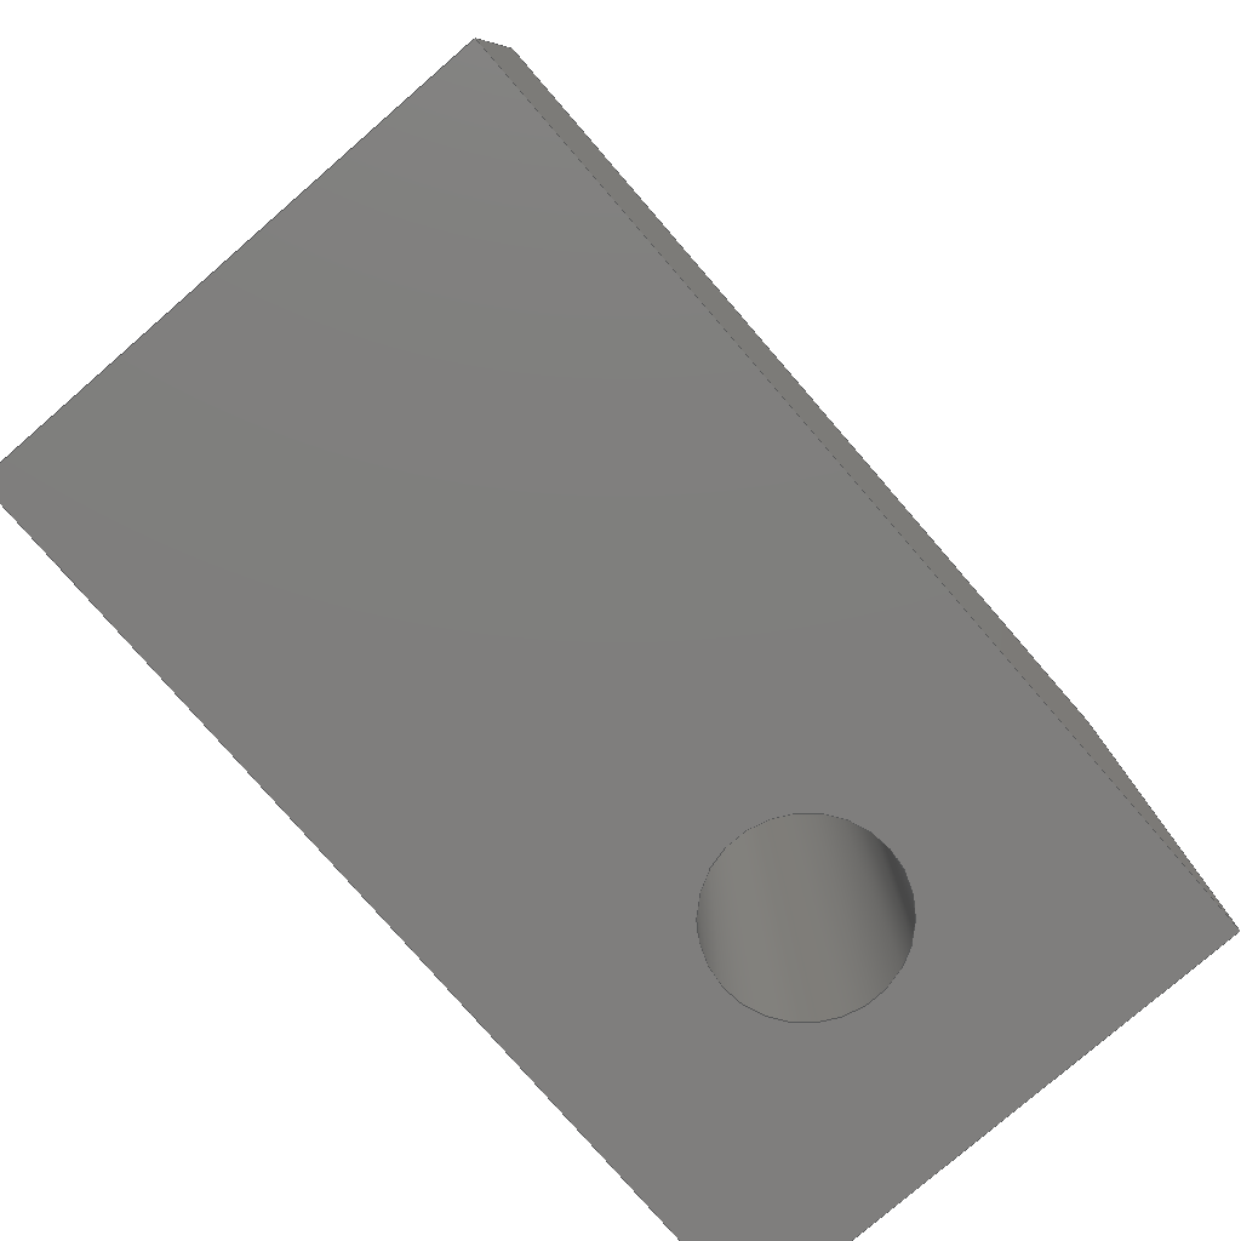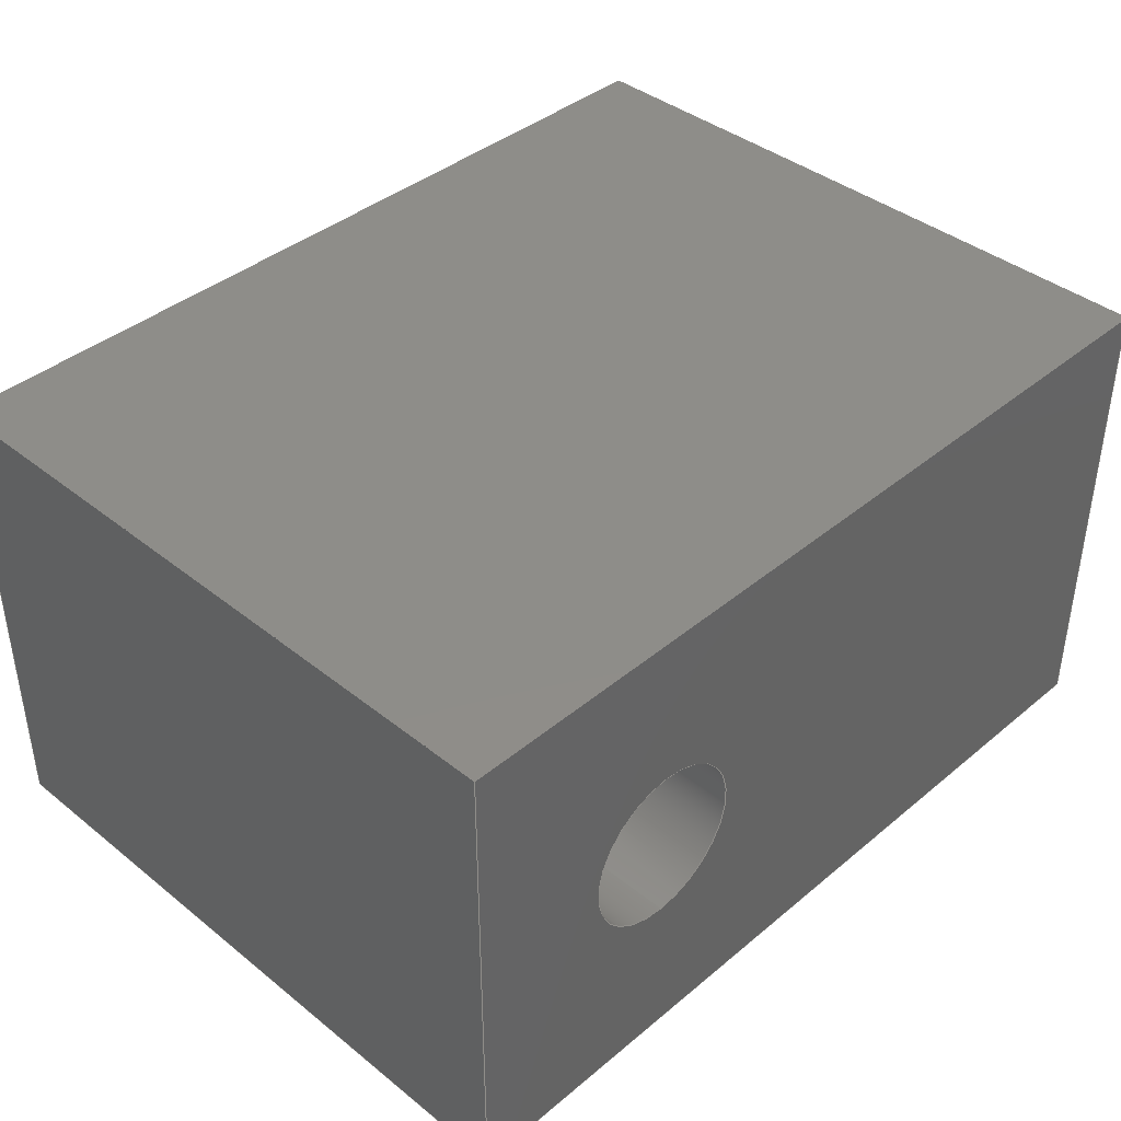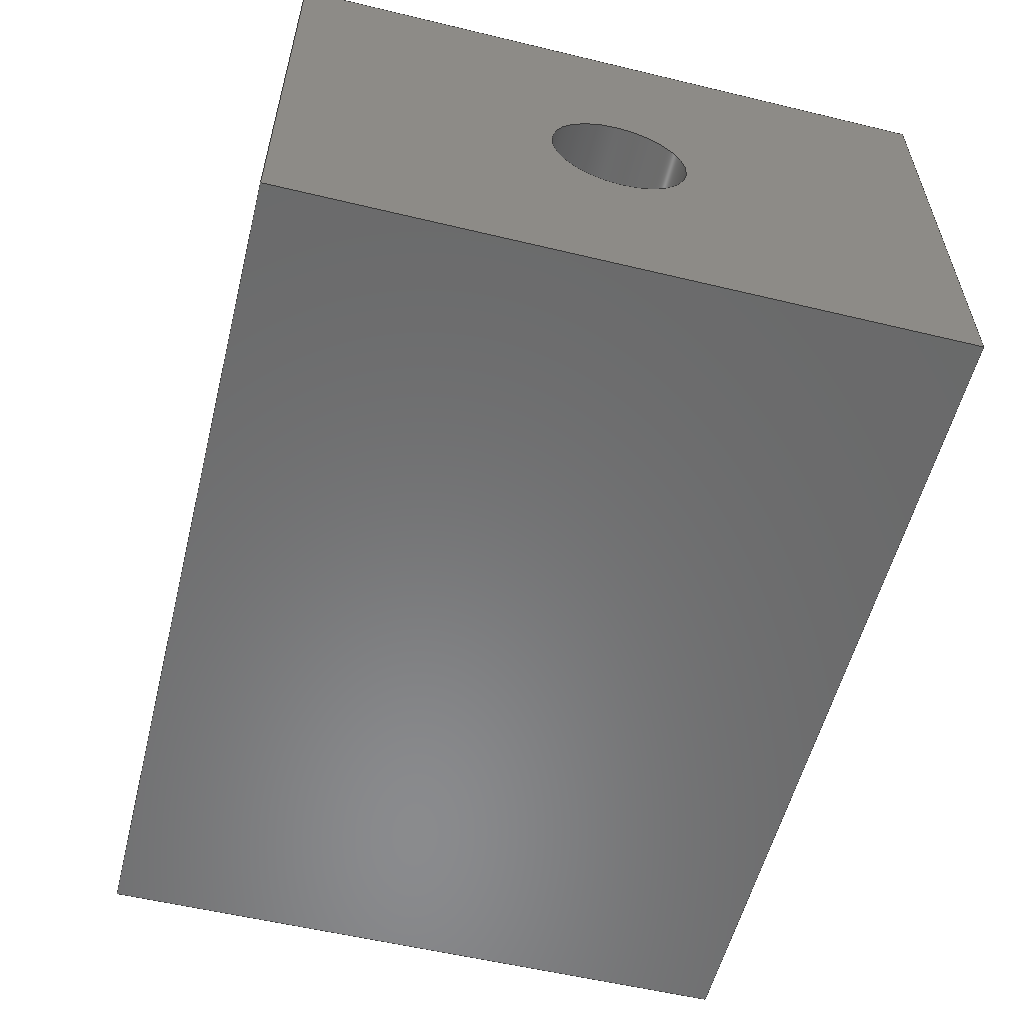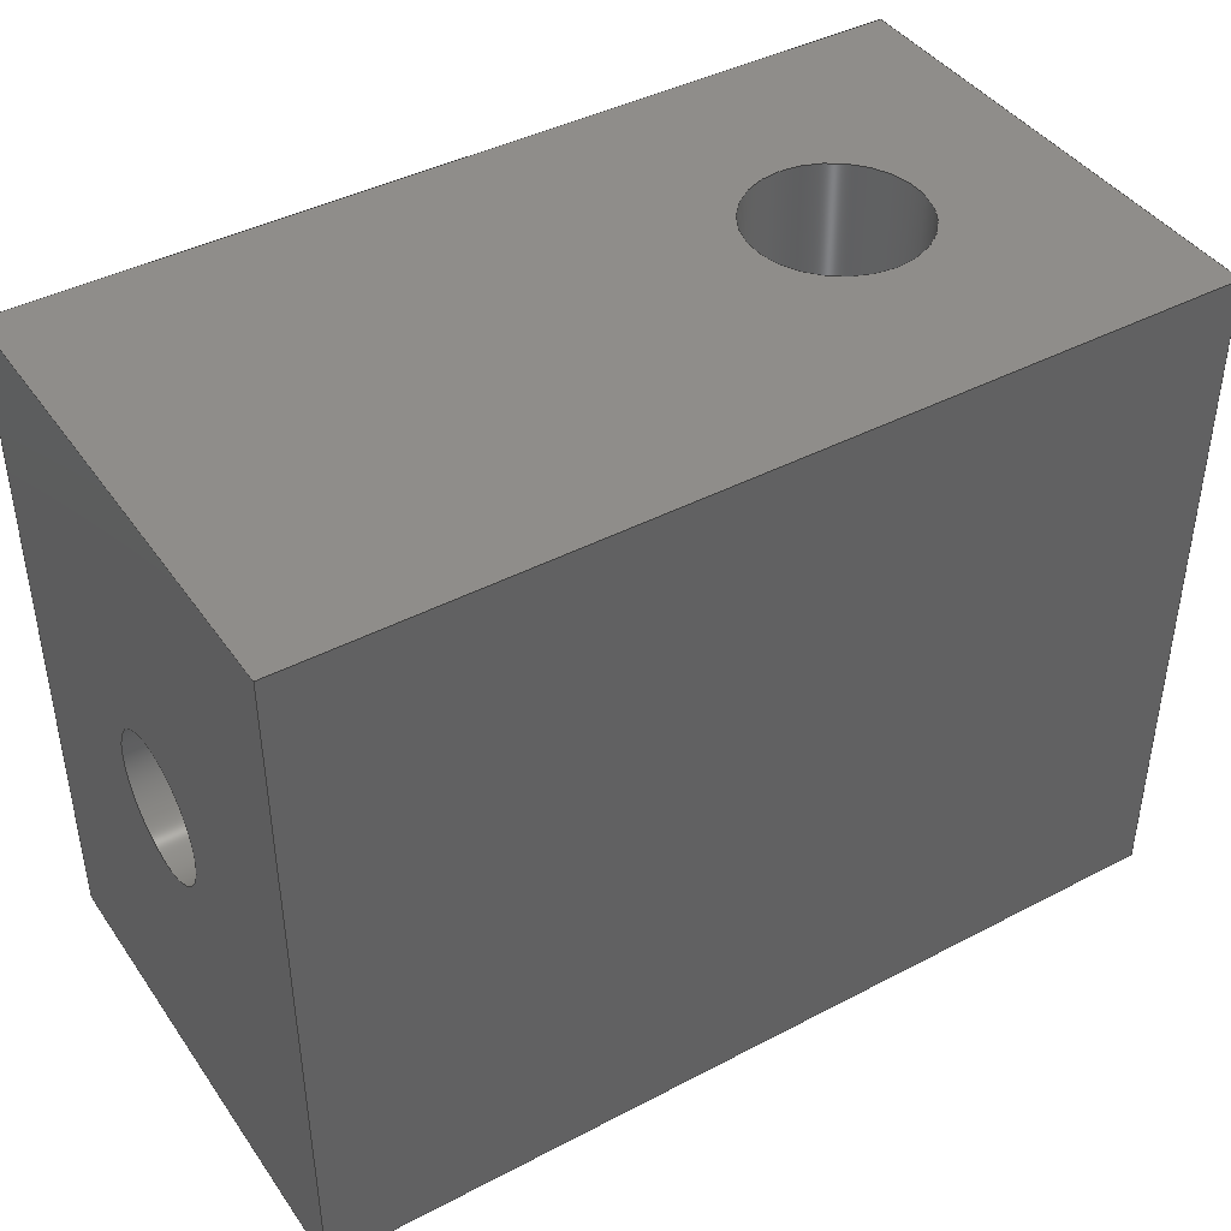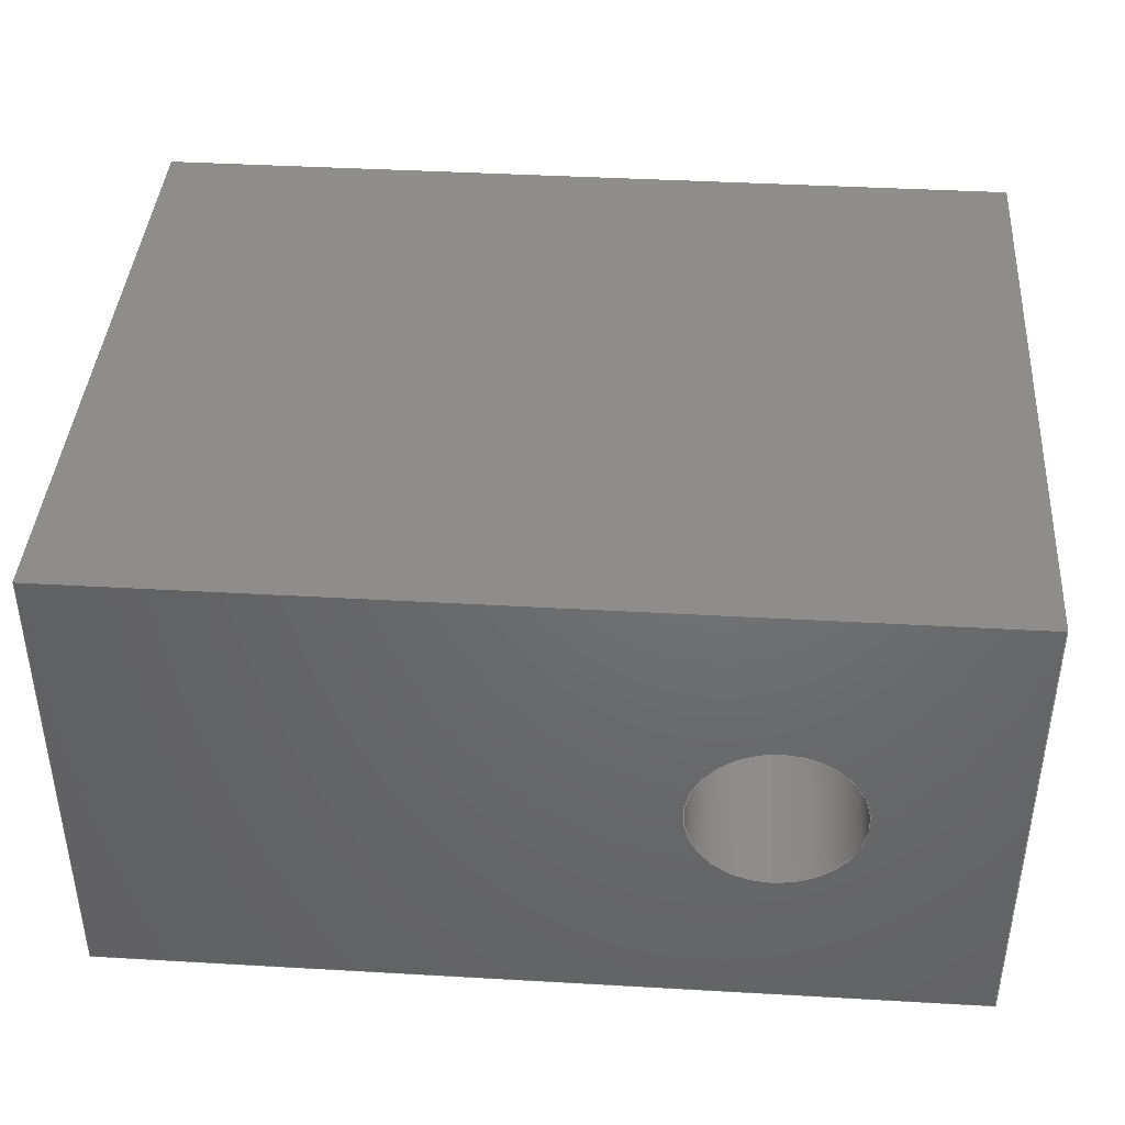
<metadata>
{"format":"step","ext":"step","renderer":"f3d","projection":"perspective","resolution":1024,"background":"white","views":[{"elev":-78.6,"azim":130.9,"up":"+Y"},{"elev":40.1,"azim":-45.6,"up":"+Z"},{"elev":-56.5,"azim":75.9,"up":"+Z"},{"elev":42.2,"azim":147.9,"up":"+Y"},{"elev":40.8,"azim":-176.0,"up":"+Z"}]}
</metadata>
<code>
ISO-10303-21;
DATA;
#1=SHAPE_REPRESENTATION_RELATIONSHIP('','',#146,#2);
#2=ADVANCED_BREP_SHAPE_REPRESENTATION('',(#144),#251);
#3=LINE('',#222,#15);
#4=LINE('',#225,#16);
#5=LINE('',#227,#17);
#6=LINE('',#229,#18);
#7=LINE('',#231,#19);
#8=LINE('',#233,#20);
#9=LINE('',#235,#21);
#10=LINE('',#237,#22);
#11=LINE('',#239,#23);
#12=LINE('',#241,#24);
#13=LINE('',#245,#25);
#14=LINE('',#246,#26);
#15=VECTOR('',#169,1);
#16=VECTOR('',#170,1);
#17=VECTOR('',#171,1);
#18=VECTOR('',#172,1);
#19=VECTOR('',#175,1);
#20=VECTOR('',#176,1);
#21=VECTOR('',#177,1);
#22=VECTOR('',#180,1);
#23=VECTOR('',#181,1);
#24=VECTOR('',#182,1);
#25=VECTOR('',#187,1);
#26=VECTOR('',#188,1);
#27=PLANE('',#151);
#28=PLANE('',#152);
#29=PLANE('',#153);
#30=PLANE('',#154);
#31=PLANE('',#156);
#32=PLANE('',#157);
#33=B_SPLINE_CURVE_WITH_KNOTS('',3,(#201,#202,#203,#204,#205,#206,#207,
#208,#209,#210,#211,#212,#213,#214,#215,#216,#217,#218,#219),
 .UNSPECIFIED.,.T.,.F.,(1,1,1,1,1,1,1,1,1,1,1,1,1,1,1,1,1,1,1,1,1,1,1),
(-0.001419,-0.0009458,-0.0004729,0,0.0004729,
0.0009458,0.001419,0.001892,0.002365,
0.002837,0.00331,0.003783,0.004256,
0.004729,0.005202,0.005675,0.006148,
0.006621,0.007094,0.007566,0.008039,
0.008512,0.008985),.UNSPECIFIED.);
#34=ORIENTED_EDGE('',*,*,#66,.T.);
#35=ORIENTED_EDGE('',*,*,#67,.F.);
#36=ORIENTED_EDGE('',*,*,#68,.T.);
#37=ORIENTED_EDGE('',*,*,#67,.T.);
#38=ORIENTED_EDGE('',*,*,#69,.F.);
#39=ORIENTED_EDGE('',*,*,#70,.F.);
#40=ORIENTED_EDGE('',*,*,#71,.T.);
#41=ORIENTED_EDGE('',*,*,#72,.T.);
#42=ORIENTED_EDGE('',*,*,#73,.T.);
#43=ORIENTED_EDGE('',*,*,#74,.F.);
#44=ORIENTED_EDGE('',*,*,#75,.F.);
#45=ORIENTED_EDGE('',*,*,#70,.T.);
#46=ORIENTED_EDGE('',*,*,#66,.F.);
#47=ORIENTED_EDGE('',*,*,#76,.T.);
#48=ORIENTED_EDGE('',*,*,#77,.F.);
#49=ORIENTED_EDGE('',*,*,#78,.F.);
#50=ORIENTED_EDGE('',*,*,#74,.T.);
#51=ORIENTED_EDGE('',*,*,#79,.F.);
#52=ORIENTED_EDGE('',*,*,#80,.F.);
#53=ORIENTED_EDGE('',*,*,#72,.F.);
#54=ORIENTED_EDGE('',*,*,#81,.T.);
#55=ORIENTED_EDGE('',*,*,#77,.T.);
#56=ORIENTED_EDGE('',*,*,#71,.F.);
#57=ORIENTED_EDGE('',*,*,#75,.T.);
#58=ORIENTED_EDGE('',*,*,#78,.T.);
#59=ORIENTED_EDGE('',*,*,#81,.F.);
#60=ORIENTED_EDGE('',*,*,#69,.T.);
#61=ORIENTED_EDGE('',*,*,#80,.T.);
#62=ORIENTED_EDGE('',*,*,#76,.F.);
#63=ORIENTED_EDGE('',*,*,#73,.F.);
#64=ORIENTED_EDGE('',*,*,#68,.F.);
#65=ORIENTED_EDGE('',*,*,#79,.T.);
#66=EDGE_CURVE('',#82,#82,#94,.T.);
#67=EDGE_CURVE('',#83,#83,#95,.F.);
#68=EDGE_CURVE('',#84,#84,#33,.T.);
#69=EDGE_CURVE('',#85,#86,#3,.T.);
#70=EDGE_CURVE('',#87,#85,#4,.T.);
#71=EDGE_CURVE('',#87,#88,#5,.T.);
#72=EDGE_CURVE('',#88,#86,#6,.T.);
#73=EDGE_CURVE('',#85,#89,#7,.T.);
#74=EDGE_CURVE('',#90,#89,#8,.T.);
#75=EDGE_CURVE('',#87,#90,#9,.T.);
#76=EDGE_CURVE('',#89,#91,#10,.T.);
#77=EDGE_CURVE('',#92,#91,#11,.T.);
#78=EDGE_CURVE('',#90,#92,#12,.T.);
#79=EDGE_CURVE('',#93,#93,#96,.T.);
#80=EDGE_CURVE('',#86,#91,#13,.T.);
#81=EDGE_CURVE('',#88,#92,#14,.T.);
#82=VERTEX_POINT('',#198);
#83=VERTEX_POINT('',#200);
#84=VERTEX_POINT('',#220);
#85=VERTEX_POINT('',#223);
#86=VERTEX_POINT('',#224);
#87=VERTEX_POINT('',#226);
#88=VERTEX_POINT('',#228);
#89=VERTEX_POINT('',#232);
#90=VERTEX_POINT('',#234);
#91=VERTEX_POINT('',#238);
#92=VERTEX_POINT('',#240);
#93=VERTEX_POINT('',#244);
#94=CIRCLE('',#149,0.001353);
#95=CIRCLE('',#150,0.001353);
#96=CIRCLE('',#155,0.00113);
#97=EDGE_LOOP('',(#34));
#98=EDGE_LOOP('',(#35));
#99=EDGE_LOOP('',(#36));
#100=EDGE_LOOP('',(#37));
#101=EDGE_LOOP('',(#38,#39,#40,#41));
#102=EDGE_LOOP('',(#42,#43,#44,#45));
#103=EDGE_LOOP('',(#46));
#104=EDGE_LOOP('',(#47,#48,#49,#50));
#105=EDGE_LOOP('',(#51));
#106=EDGE_LOOP('',(#52,#53,#54,#55));
#107=EDGE_LOOP('',(#56,#57,#58,#59));
#108=EDGE_LOOP('',(#60,#61,#62,#63));
#109=EDGE_LOOP('',(#64));
#110=EDGE_LOOP('',(#65));
#111=FACE_BOUND('',#97,.T.);
#112=FACE_BOUND('',#98,.T.);
#113=FACE_BOUND('',#99,.T.);
#114=FACE_BOUND('',#100,.T.);
#115=FACE_BOUND('',#101,.T.);
#116=FACE_BOUND('',#102,.T.);
#117=FACE_BOUND('',#103,.T.);
#118=FACE_BOUND('',#104,.T.);
#119=FACE_BOUND('',#105,.T.);
#120=FACE_BOUND('',#106,.T.);
#121=FACE_BOUND('',#107,.T.);
#122=FACE_BOUND('',#108,.T.);
#123=FACE_BOUND('',#109,.T.);
#124=FACE_BOUND('',#110,.T.);
#125=CYLINDRICAL_SURFACE('',#148,0.001353);
#126=CYLINDRICAL_SURFACE('',#158,0.00113);
#127=ADVANCED_FACE('',(#111,#112,#113),#125,.F.);
#128=ADVANCED_FACE('',(#114,#115),#27,.T.);
#129=ADVANCED_FACE('',(#116),#28,.F.);
#130=ADVANCED_FACE('',(#117,#118),#29,.F.);
#131=ADVANCED_FACE('',(#119,#120),#30,.T.);
#132=ADVANCED_FACE('',(#121),#31,.T.);
#133=ADVANCED_FACE('',(#122),#32,.F.);
#134=ADVANCED_FACE('',(#123,#124),#126,.F.);
#135=CLOSED_SHELL('',(#127,#128,#129,#130,#131,#132,#133,#134));
#136=STYLED_ITEM('',(#137),#144);
#137=PRESENTATION_STYLE_ASSIGNMENT((#138));
#138=SURFACE_STYLE_USAGE(.BOTH.,#139);
#139=SURFACE_SIDE_STYLE('',(#140));
#140=SURFACE_STYLE_FILL_AREA(#141);
#141=FILL_AREA_STYLE('',(#142));
#142=FILL_AREA_STYLE_COLOUR('',#143);
#143=COLOUR_RGB('',0.6039,0.6471,0.6863);
#144=MANIFOLD_SOLID_BREP('Part 1',#135);
#145=SHAPE_DEFINITION_REPRESENTATION(#256,#146);
#146=SHAPE_REPRESENTATION('Part 1',(#147),#251);
#147=AXIS2_PLACEMENT_3D('',#195,#159,#160);
#148=AXIS2_PLACEMENT_3D('',#196,#161,#162);
#149=AXIS2_PLACEMENT_3D('',#197,#163,#164);
#150=AXIS2_PLACEMENT_3D('',#199,#165,#166);
#151=AXIS2_PLACEMENT_3D('',#221,#167,#168);
#152=AXIS2_PLACEMENT_3D('',#230,#173,#174);
#153=AXIS2_PLACEMENT_3D('',#236,#178,#179);
#154=AXIS2_PLACEMENT_3D('',#242,#183,#184);
#155=AXIS2_PLACEMENT_3D('',#243,#185,#186);
#156=AXIS2_PLACEMENT_3D('',#247,#189,#190);
#157=AXIS2_PLACEMENT_3D('',#248,#191,#192);
#158=AXIS2_PLACEMENT_3D('',#249,#193,#194);
#159=DIRECTION('',(0,0,1));
#160=DIRECTION('',(1,0,0));
#161=DIRECTION('',(0,-1,0));
#162=DIRECTION('',(0,0,-1));
#163=DIRECTION('',(0,-1,0));
#164=DIRECTION('',(0,0,-1));
#165=DIRECTION('',(0,1,0));
#166=DIRECTION('',(0,0,1));
#167=DIRECTION('',(0,1,0));
#168=DIRECTION('',(0,0,1));
#169=DIRECTION('',(1,0,0));
#170=DIRECTION('',(0,0,-1));
#171=DIRECTION('',(1,0,0));
#172=DIRECTION('',(0,0,-1));
#173=DIRECTION('',(1,0,0));
#174=DIRECTION('',(0,0,-1));
#175=DIRECTION('',(0,-1,0));
#176=DIRECTION('',(0,0,-1));
#177=DIRECTION('',(0,-1,0));
#178=DIRECTION('',(0,1,0));
#179=DIRECTION('',(0,0,1));
#180=DIRECTION('',(1,0,0));
#181=DIRECTION('',(0,0,-1));
#182=DIRECTION('',(1,0,0));
#183=DIRECTION('',(1,0,0));
#184=DIRECTION('',(0,0,-1));
#185=DIRECTION('',(1,0,0));
#186=DIRECTION('',(0,0,-1));
#187=DIRECTION('',(0,-1,0));
#188=DIRECTION('',(0,-1,0));
#189=DIRECTION('',(0,0,1));
#190=DIRECTION('',(1,0,0));
#191=DIRECTION('',(0,0,1));
#192=DIRECTION('',(1,0,0));
#193=DIRECTION('',(1,0,0));
#194=DIRECTION('',(0,0,-1));
#195=CARTESIAN_POINT('',(0,0,0));
#196=CARTESIAN_POINT('',(0.003619,0.009054,0.003937));
#197=CARTESIAN_POINT('',(0.003619,-0.01096,0.003937));
#198=CARTESIAN_POINT('',(0.003619,-0.01096,0.002584));
#199=CARTESIAN_POINT('',(0.003619,0,0.003937));
#200=CARTESIAN_POINT('',(0.003619,0,0.00529));
#201=CARTESIAN_POINT('',(0.004473,-0.005945,0.002876));
#202=CARTESIAN_POINT('',(0.004307,-0.00548,0.002772));
#203=CARTESIAN_POINT('',(0.004472,-0.005017,0.002876));
#204=CARTESIAN_POINT('',(0.004709,-0.004677,0.003107));
#205=CARTESIAN_POINT('',(0.004912,-0.00442,0.003463));
#206=CARTESIAN_POINT('',(0.005002,-0.004315,0.003935));
#207=CARTESIAN_POINT('',(0.004914,-0.004418,0.004408));
#208=CARTESIAN_POINT('',(0.00471,-0.004676,0.004766));
#209=CARTESIAN_POINT('',(0.004473,-0.005016,0.004998));
#210=CARTESIAN_POINT('',(0.004307,-0.00548,0.005102));
#211=CARTESIAN_POINT('',(0.004472,-0.005943,0.004999));
#212=CARTESIAN_POINT('',(0.004709,-0.006284,0.004766));
#213=CARTESIAN_POINT('',(0.004911,-0.006539,0.004413));
#214=CARTESIAN_POINT('',(0.005002,-0.006645,0.003941));
#215=CARTESIAN_POINT('',(0.004914,-0.006542,0.003466));
#216=CARTESIAN_POINT('',(0.004711,-0.006285,0.003109));
#217=CARTESIAN_POINT('',(0.004473,-0.005945,0.002876));
#218=CARTESIAN_POINT('',(0.004307,-0.00548,0.002772));
#219=CARTESIAN_POINT('',(0.004472,-0.005017,0.002876));
#220=CARTESIAN_POINT('',(0.004362,-0.00548,0.002807));
#221=CARTESIAN_POINT('',(0.007112,0,0.007874));
#222=CARTESIAN_POINT('',(0.007112,0,0));
#223=CARTESIAN_POINT('',(0,0,0));
#224=CARTESIAN_POINT('',(0.01422,0,0));
#225=CARTESIAN_POINT('',(0,0,0.007874));
#226=CARTESIAN_POINT('',(0,0,0.007874));
#227=CARTESIAN_POINT('',(0.007112,0,0.007874));
#228=CARTESIAN_POINT('',(0.01422,0,0.007874));
#229=CARTESIAN_POINT('',(0.01422,0,0.007874));
#230=CARTESIAN_POINT('',(0,-0.00548,0.007874));
#231=CARTESIAN_POINT('',(0,-0.00548,0));
#232=CARTESIAN_POINT('',(8.674e-19,-0.01096,0));
#233=CARTESIAN_POINT('',(8.674e-19,-0.01096,0.007874));
#234=CARTESIAN_POINT('',(8.674e-19,-0.01096,0.007874));
#235=CARTESIAN_POINT('',(0,-0.00548,0.007874));
#236=CARTESIAN_POINT('',(0.007112,-0.01096,0.007874));
#237=CARTESIAN_POINT('',(0.007112,-0.01096,0));
#238=CARTESIAN_POINT('',(0.01422,-0.01096,0));
#239=CARTESIAN_POINT('',(0.01422,-0.01096,0.007874));
#240=CARTESIAN_POINT('',(0.01422,-0.01096,0.007874));
#241=CARTESIAN_POINT('',(0.007112,-0.01096,0.007874));
#242=CARTESIAN_POINT('',(0.01422,-0.00548,0.007874));
#243=CARTESIAN_POINT('',(0.01422,-0.00548,0.003937));
#244=CARTESIAN_POINT('',(0.01422,-0.00548,0.002807));
#245=CARTESIAN_POINT('',(0.01422,-0.00548,0));
#246=CARTESIAN_POINT('',(0.01422,-0.00548,0.007874));
#247=CARTESIAN_POINT('',(0.007112,-0.00548,0.007874));
#248=CARTESIAN_POINT('',(0.007112,-0.00548,0));
#249=CARTESIAN_POINT('',(0.008931,-0.00548,0.003937));
#250=MECHANICAL_DESIGN_GEOMETRIC_PRESENTATION_REPRESENTATION('',(#136),
#251);
#251=(
GEOMETRIC_REPRESENTATION_CONTEXT(3)
GLOBAL_UNCERTAINTY_ASSIGNED_CONTEXT((#252))
GLOBAL_UNIT_ASSIGNED_CONTEXT((#255,#254,#253))
REPRESENTATION_CONTEXT('Part 1','TOP_LEVEL_ASSEMBLY_PART')
);
#252=UNCERTAINTY_MEASURE_WITH_UNIT(LENGTH_MEASURE(5e-06),#255,
'DISTANCE_ACCURACY_VALUE','Maximum Tolerance applied to model');
#253=(
NAMED_UNIT(*)
SI_UNIT($,.STERADIAN.)
SOLID_ANGLE_UNIT()
);
#254=(
NAMED_UNIT(*)
PLANE_ANGLE_UNIT()
SI_UNIT($,.RADIAN.)
);
#255=(
LENGTH_UNIT()
NAMED_UNIT(*)
SI_UNIT($,.METRE.)
);
#256=PRODUCT_DEFINITION_SHAPE('','',#257);
#257=PRODUCT_DEFINITION('','',#259,#258);
#258=PRODUCT_DEFINITION_CONTEXT('',#265,'design');
#259=PRODUCT_DEFINITION_FORMATION_WITH_SPECIFIED_SOURCE('','',#261,
 .NOT_KNOWN.);
#260=PRODUCT_RELATED_PRODUCT_CATEGORY('','',(#261));
#261=PRODUCT('Part 1','Part 1','Part 1',(#263));
#262=PRODUCT_CATEGORY('','');
#263=PRODUCT_CONTEXT('',#265,'mechanical');
#264=APPLICATION_PROTOCOL_DEFINITION('international standard',
'ap242_managed_model_based_3d_engineering',2011,#265);
#265=APPLICATION_CONTEXT('managed model based 3d engineering');
ENDSEC;
END-ISO-10303-21;

</code>
